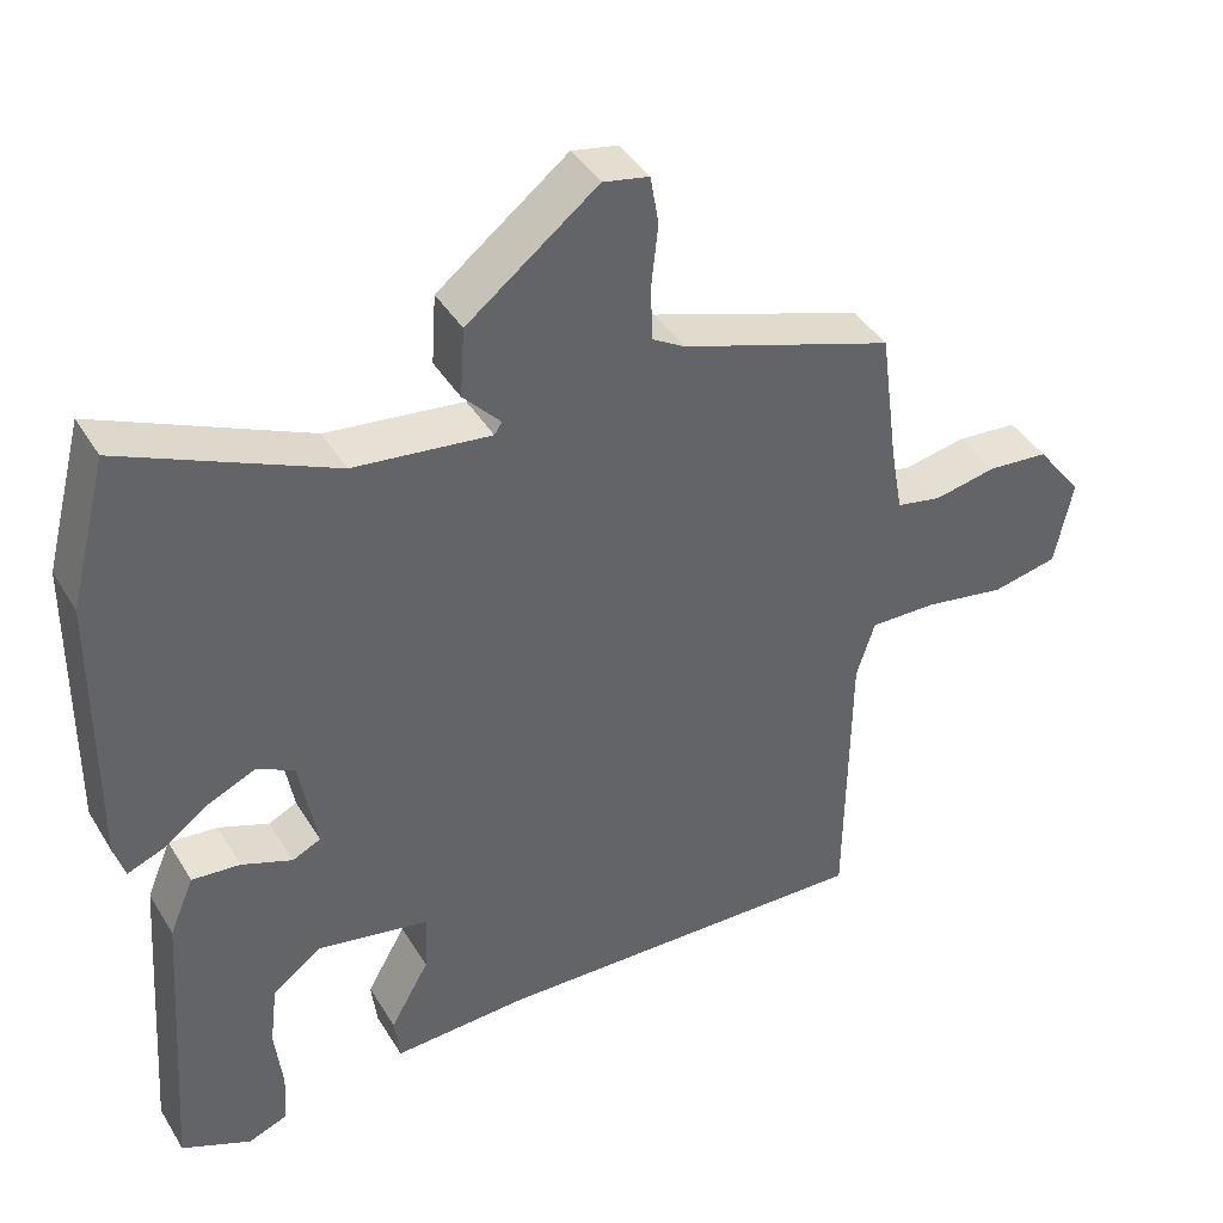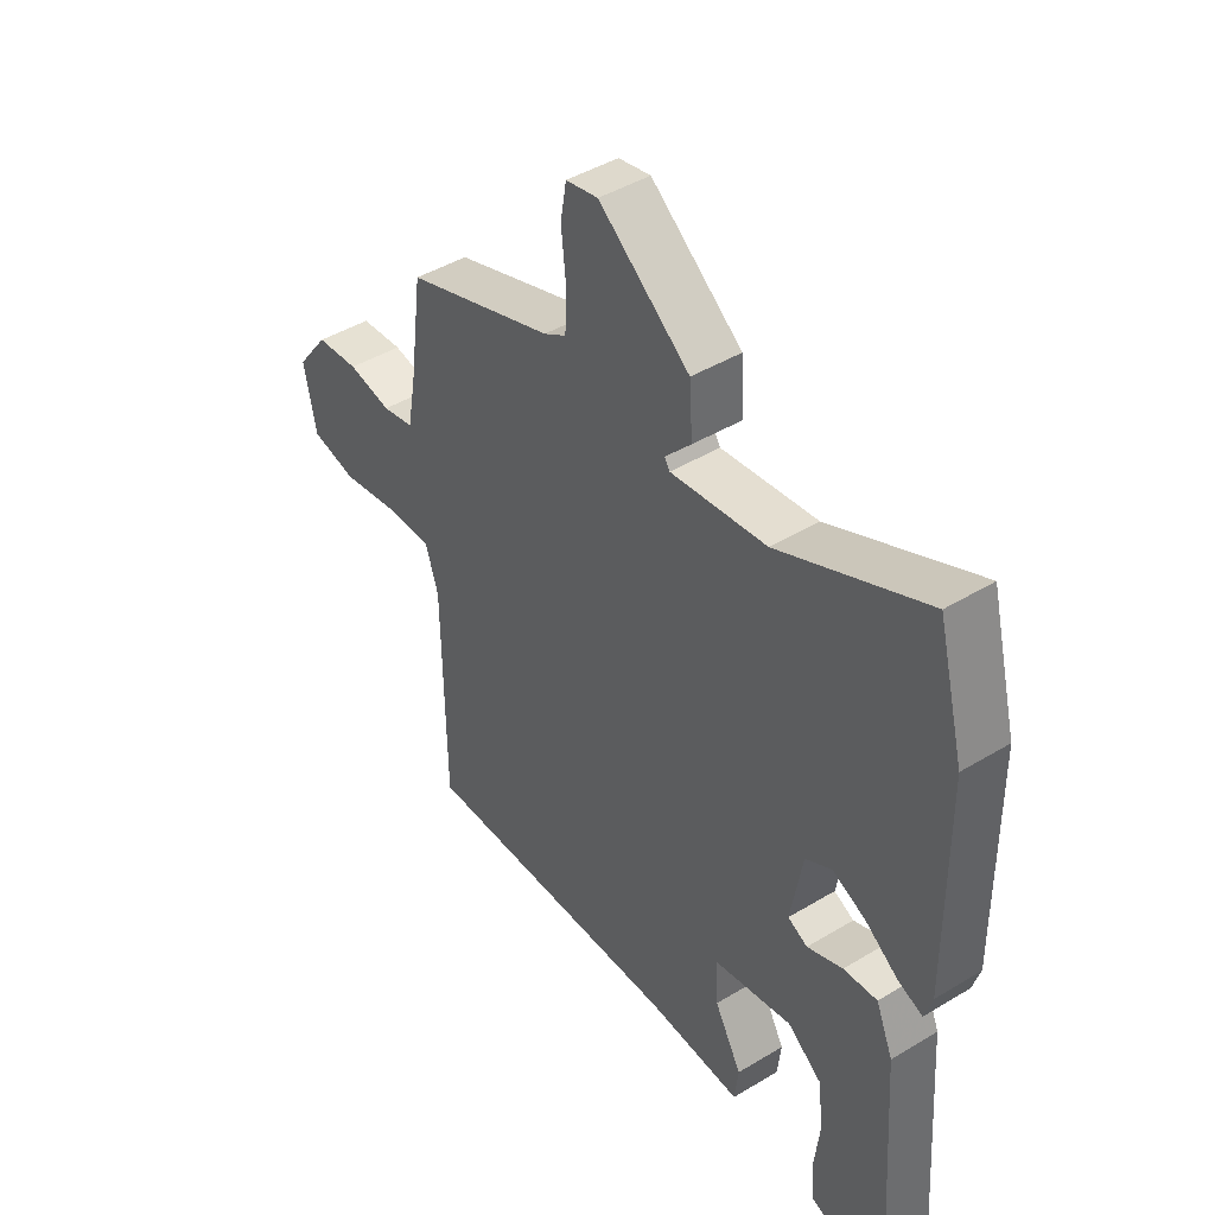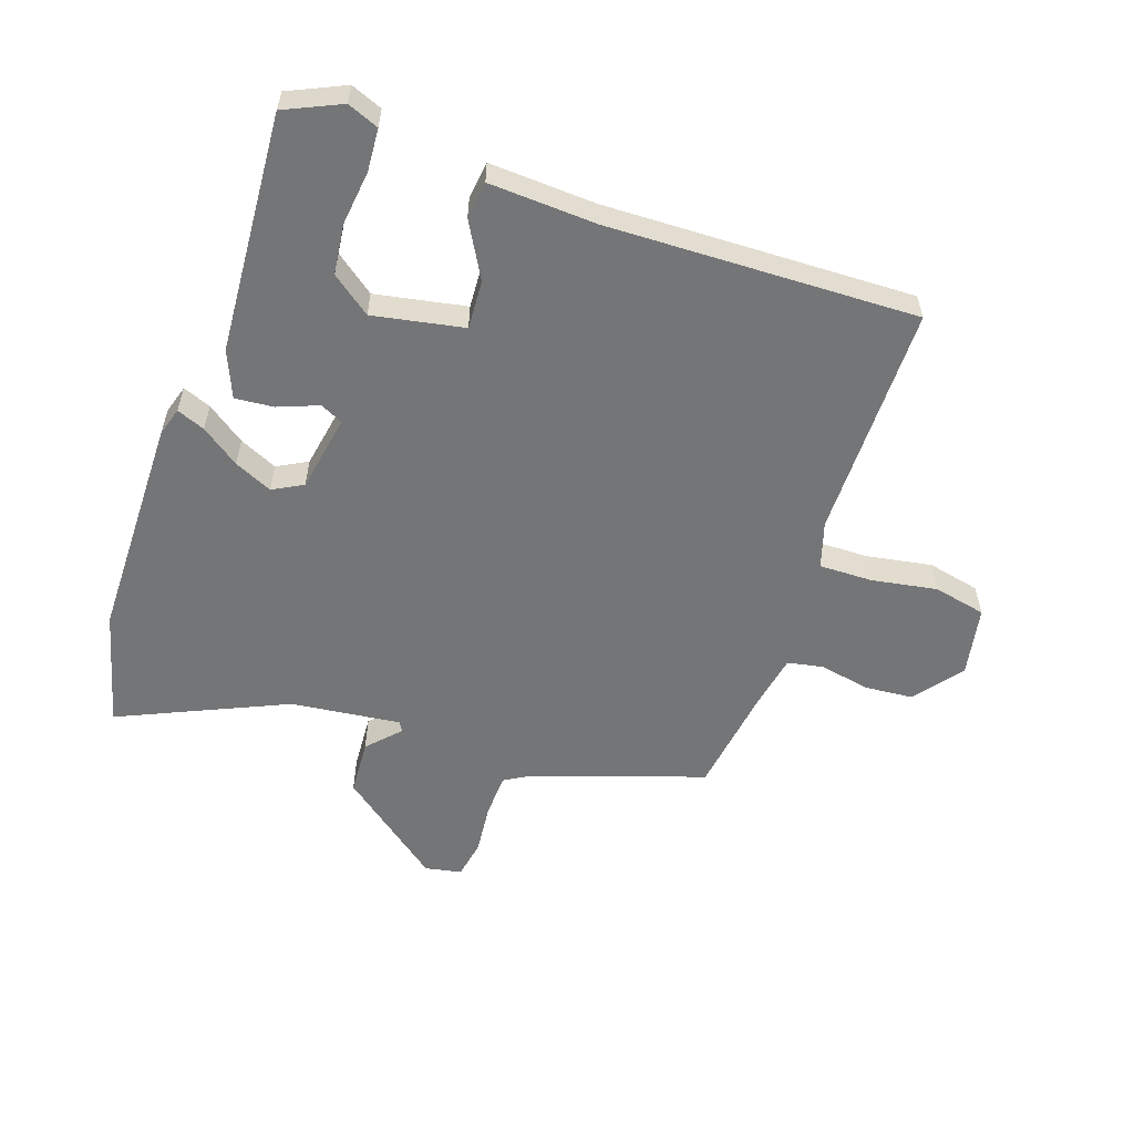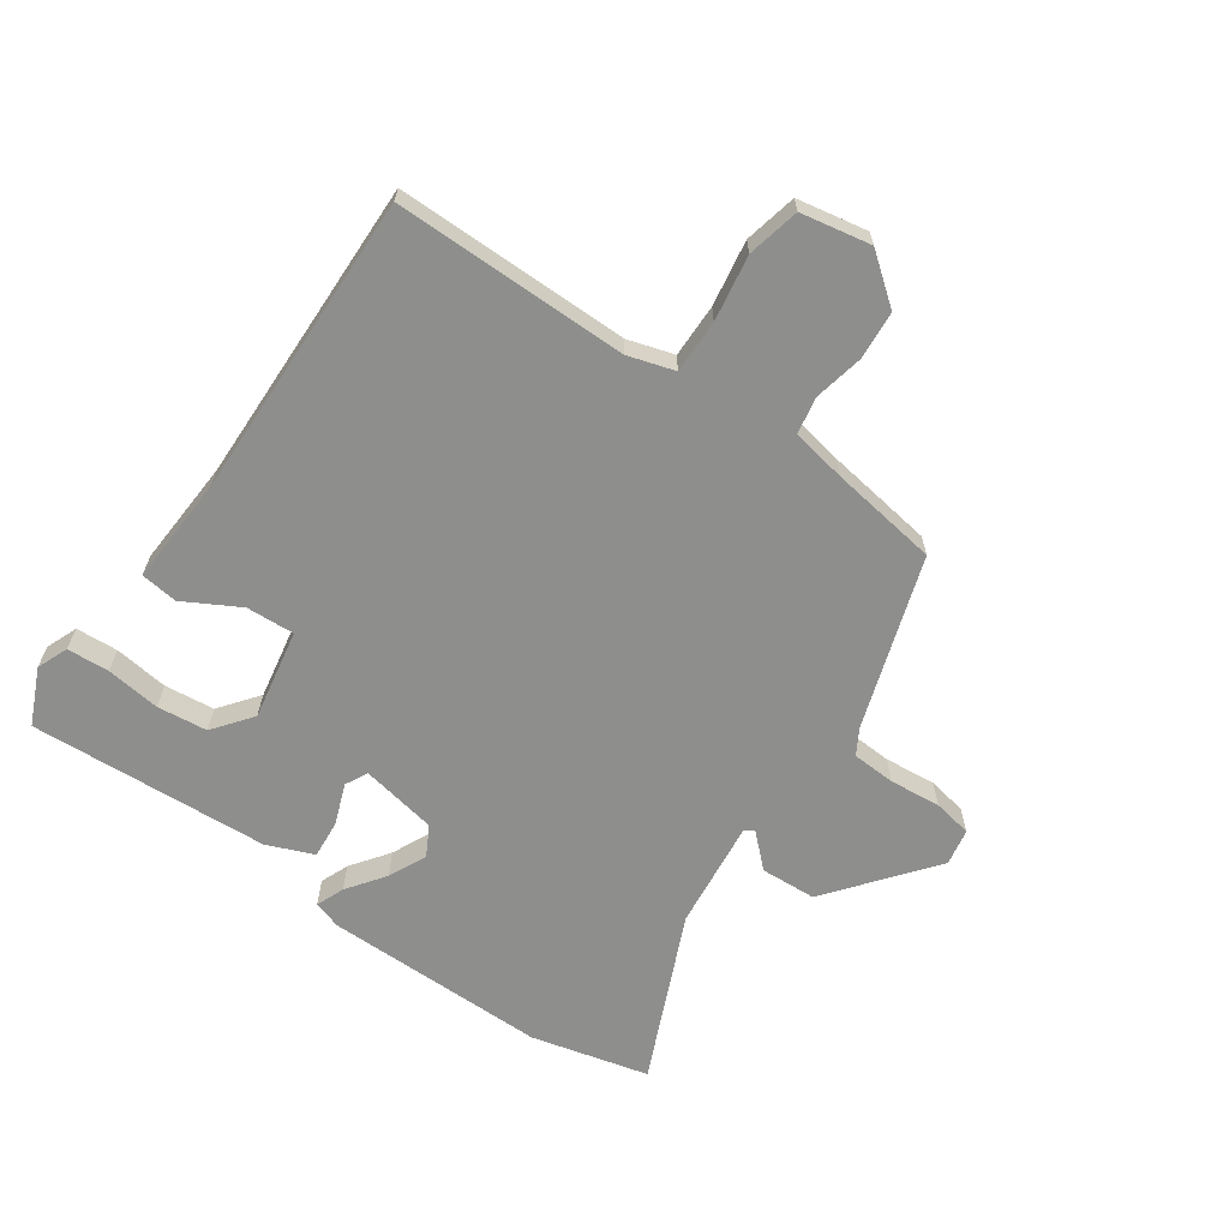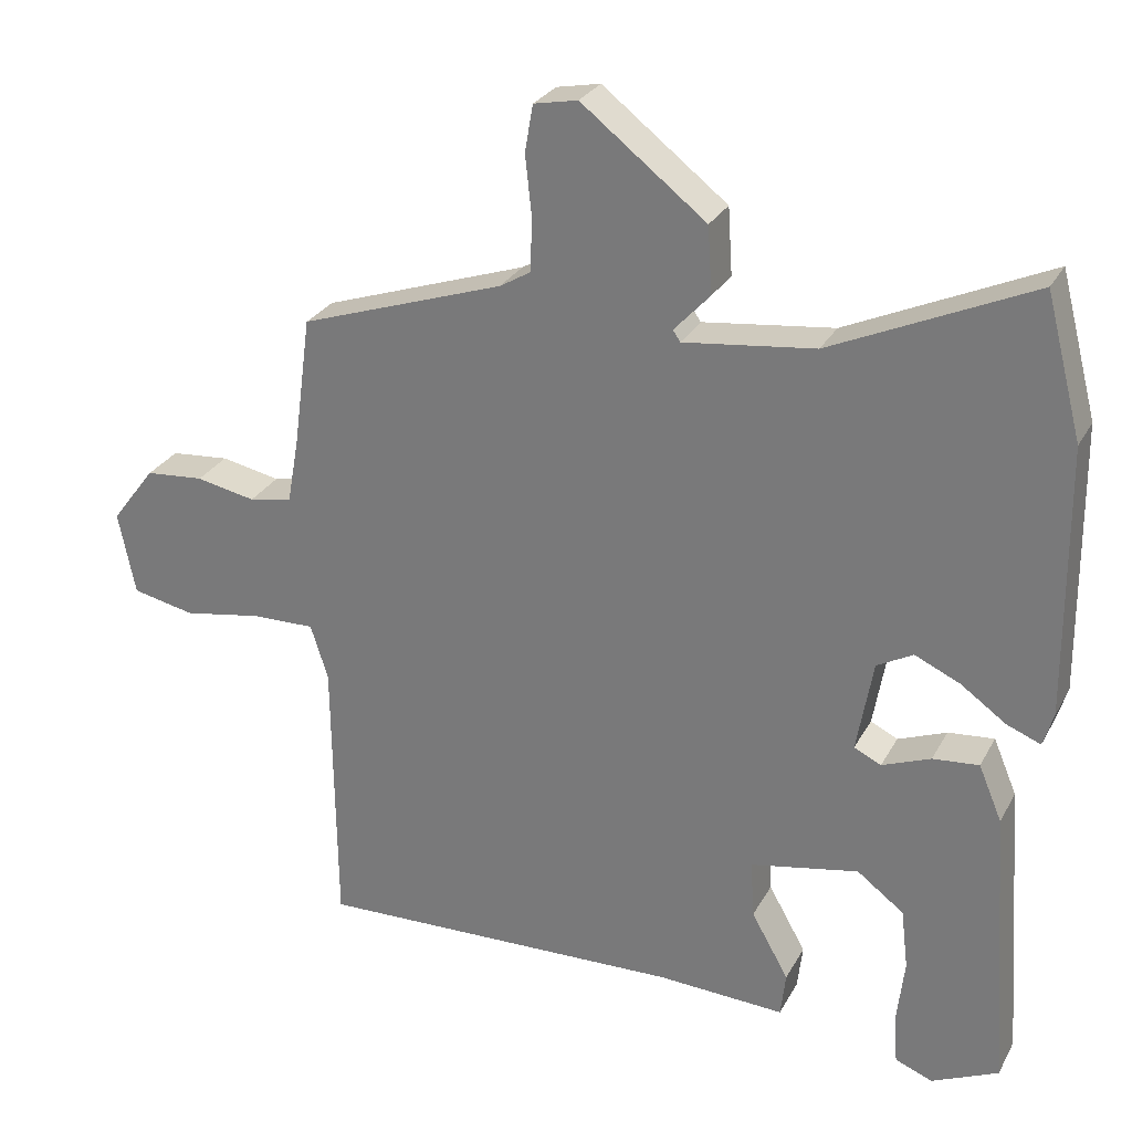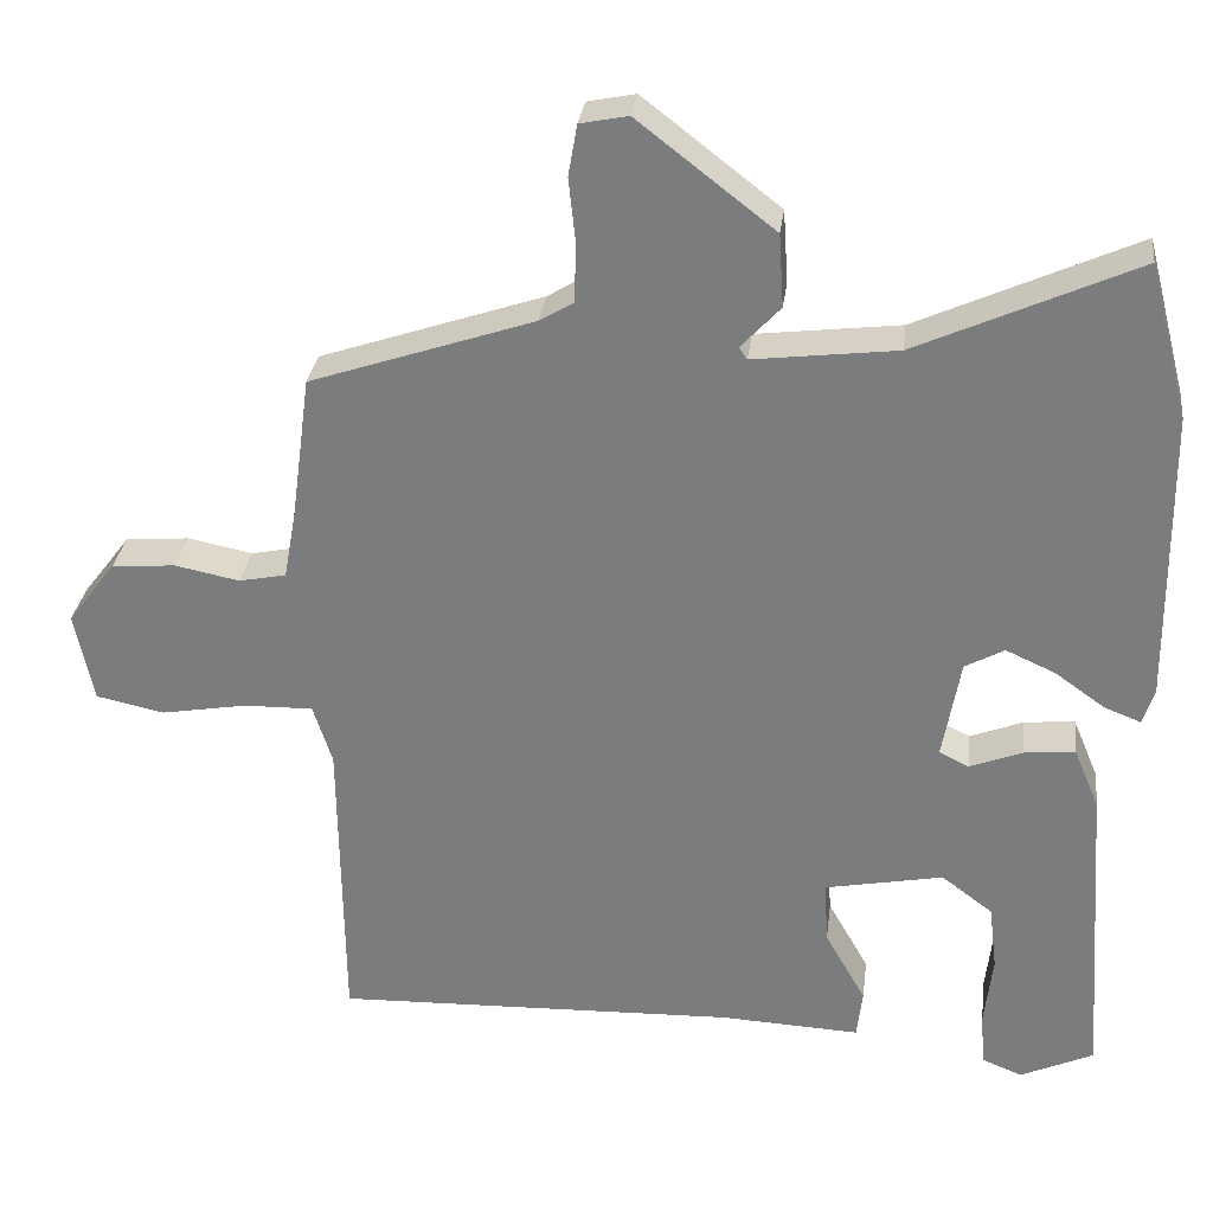
<metadata>
{"format":"obj","ext":"obj","renderer":"f3d","projection":"perspective","resolution":1024,"background":"white","views":[{"elev":41.7,"azim":151.1,"up":"+Z"},{"elev":44.2,"azim":54.7,"up":"+Z"},{"elev":-56.4,"azim":160.7,"up":"+Y"},{"elev":-64.8,"azim":-125.6,"up":"+Y"},{"elev":27.8,"azim":23.5,"up":"+Z"},{"elev":30.3,"azim":7.1,"up":"+Z"}]}
</metadata>
<code>
v 0.468 0.07 0.622
v 0.518 0.07 0.43
v 0.522 0.07 0.063
v 0.508 0.07 0.017
v 0.462 0.07 0.035
v 0.4 0.07 0.079
v 0.338 0.07 0.107
v 0.289 0.07 0.08
v 0.267 0.07 -0.046
v 0.304 0.07 -0.064
v 0.37 0.07 -0.038
v 0.433 0.07 -0.032
v 0.465 0.07 -0.108
v 0.493 0.07 -0.5
v 0.402 0.07 -0.542
v 0.351 0.07 -0.522
v 0.346 0.07 -0.453
v 0.356 0.07 -0.364
v 0.346 0.07 -0.282
v 0.282 0.07 -0.234
v 0.134 0.07 -0.263
v 0.139 0.07 -0.342
v 0.19 0.07 -0.432
v 0.183 0.07 -0.493
v 0.008 0.07 -0.485
v -0.496 0.07 -0.502
v -0.5 0.07 -0.119
v -0.524 0.07 -0.044
v -0.611 0.07 -0.046
v -0.718 0.07 -0.065
v -0.804 0.07 -0.047
v -0.827 0.07 0.067
v -0.767 0.07 0.146
v -0.687 0.07 0.153
v -0.606 0.07 0.137
v -0.547 0.07 0.149
v -0.531 0.07 0.238
v -0.507 0.07 0.416
v -0.228 0.07 0.511
v -0.186 0.07 0.536
v -0.183 0.07 0.607
v -0.192 0.07 0.691
v -0.181 0.07 0.755
v -0.121 0.07 0.767
v 0.049 0.07 0.635
v 0.055 0.07 0.544
v 0.006 0.07 0.491
v 0.016 0.07 0.476
v 0.195 0.07 0.498
v 0.468 0 0.622
v 0.518 0 0.43
v 0.522 0 0.063
v 0.508 0 0.017
v 0.462 0 0.035
v 0.4 0 0.079
v 0.338 0 0.107
v 0.289 0 0.08
v 0.267 0 -0.046
v 0.304 0 -0.064
v 0.37 0 -0.038
v 0.433 0 -0.032
v 0.465 0 -0.108
v 0.493 0 -0.5
v 0.402 0 -0.542
v 0.351 0 -0.522
v 0.346 0 -0.453
v 0.356 0 -0.364
v 0.346 0 -0.282
v 0.282 0 -0.234
v 0.134 0 -0.263
v 0.139 0 -0.342
v 0.19 0 -0.432
v 0.183 0 -0.493
v 0.008 0 -0.485
v -0.496 0 -0.502
v -0.5 0 -0.119
v -0.524 0 -0.044
v -0.611 0 -0.046
v -0.718 0 -0.065
v -0.804 0 -0.047
v -0.827 0 0.067
v -0.767 0 0.146
v -0.687 0 0.153
v -0.606 0 0.137
v -0.547 0 0.149
v -0.531 0 0.238
v -0.507 0 0.416
v -0.228 0 0.511
v -0.186 0 0.536
v -0.183 0 0.607
v -0.192 0 0.691
v -0.181 0 0.755
v -0.121 0 0.767
v 0.049 0 0.635
v 0.055 0 0.544
v 0.006 0 0.491
v 0.016 0 0.476
v 0.195 0 0.498
f 44 45 46 47
f 42 43 44 47
f 41 42 47 48
f 40 41 48
f 39 40 48
f 37 38 39 48
f 36 37 48 49
f 32 33 34 35
f 32 35 36
f 29 30 31 32
f 28 29 32 36
f 27 28 36 49
f 25 26 27 49
f 22 23 24 25
f 21 22 25
f 15 16 17 18
f 15 18 19
f 14 15 19
f 13 14 19
f 10 11 12 13
f 10 13 19 20
f 3 4 5 6
f 3 6 7
f 2 3 7
f 1 2 7 8
f 21 25 49 1
f 9 10 20 21
f 8 9 21
f 1 8 21
f 96 95 94 93
f 96 93 92 91
f 97 96 91 90
f 97 90 89
f 97 89 88
f 97 88 87 86
f 98 97 86 85
f 84 83 82 81
f 85 84 81
f 81 80 79 78
f 85 81 78 77
f 98 85 77 76
f 98 76 75 74
f 74 73 72 71
f 74 71 70
f 67 66 65 64
f 68 67 64
f 68 64 63
f 68 63 62
f 62 61 60 59
f 69 68 62 59
f 55 54 53 52
f 56 55 52
f 56 52 51
f 57 56 51 50
f 50 98 74 70
f 70 69 59 58
f 70 58 57
f 70 57 50
f 1 50 51 2
f 2 51 52 3
f 3 52 53 4
f 4 53 54 5
f 5 54 55 6
f 6 55 56 7
f 7 56 57 8
f 8 57 58 9
f 9 58 59 10
f 10 59 60 11
f 11 60 61 12
f 12 61 62 13
f 13 62 63 14
f 14 63 64 15
f 15 64 65 16
f 16 65 66 17
f 17 66 67 18
f 18 67 68 19
f 19 68 69 20
f 20 69 70 21
f 21 70 71 22
f 22 71 72 23
f 23 72 73 24
f 24 73 74 25
f 25 74 75 26
f 26 75 76 27
f 27 76 77 28
f 28 77 78 29
f 29 78 79 30
f 30 79 80 31
f 31 80 81 32
f 32 81 82 33
f 33 82 83 34
f 34 83 84 35
f 35 84 85 36
f 36 85 86 37
f 37 86 87 38
f 38 87 88 39
f 39 88 89 40
f 40 89 90 41
f 41 90 91 42
f 42 91 92 43
f 43 92 93 44
f 44 93 94 45
f 45 94 95 46
f 46 95 96 47
f 47 96 97 48
f 48 97 98 49
f 49 98 50 1

</code>
